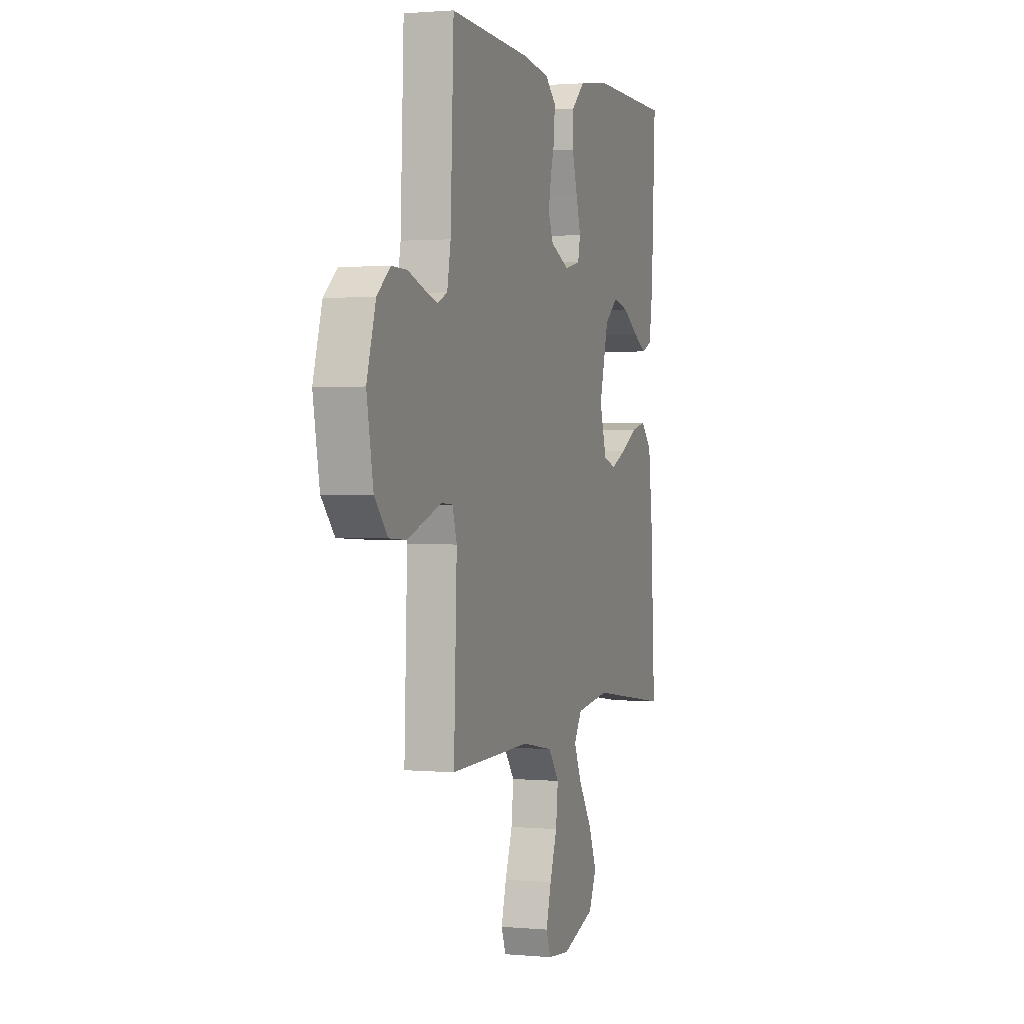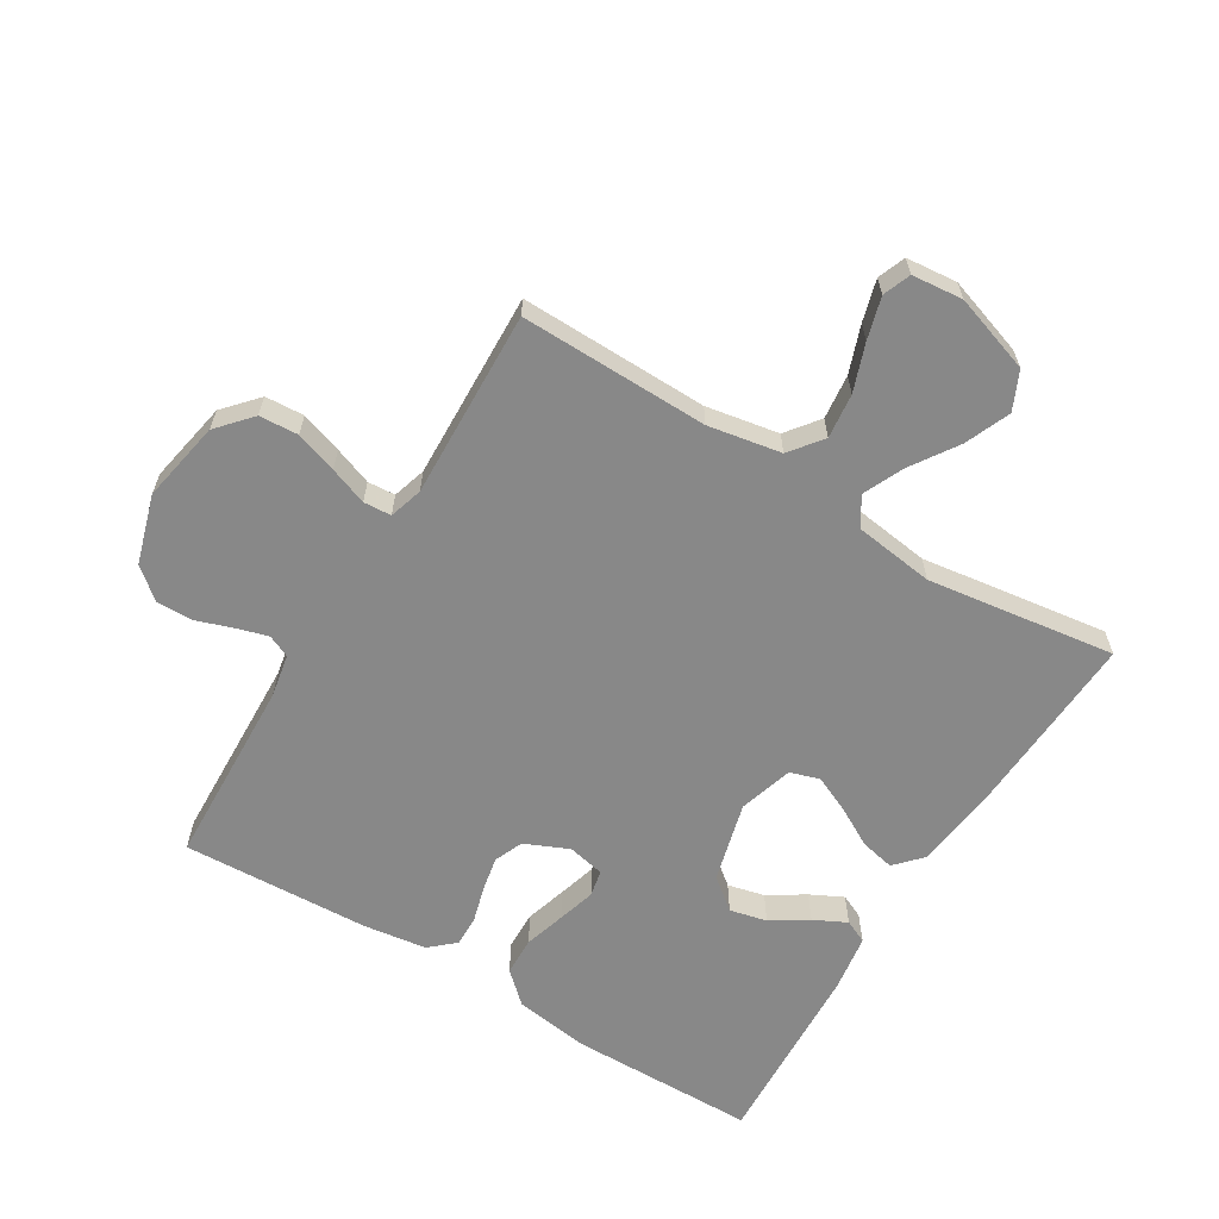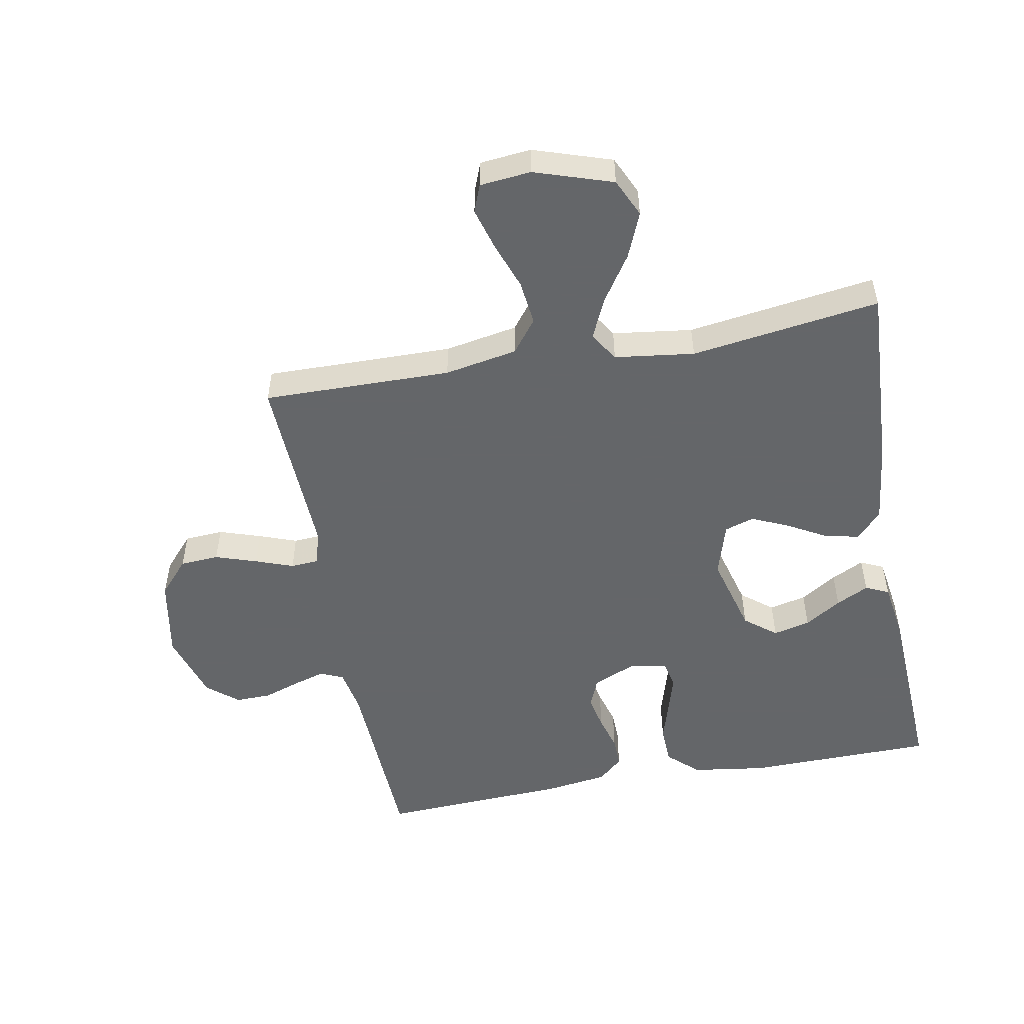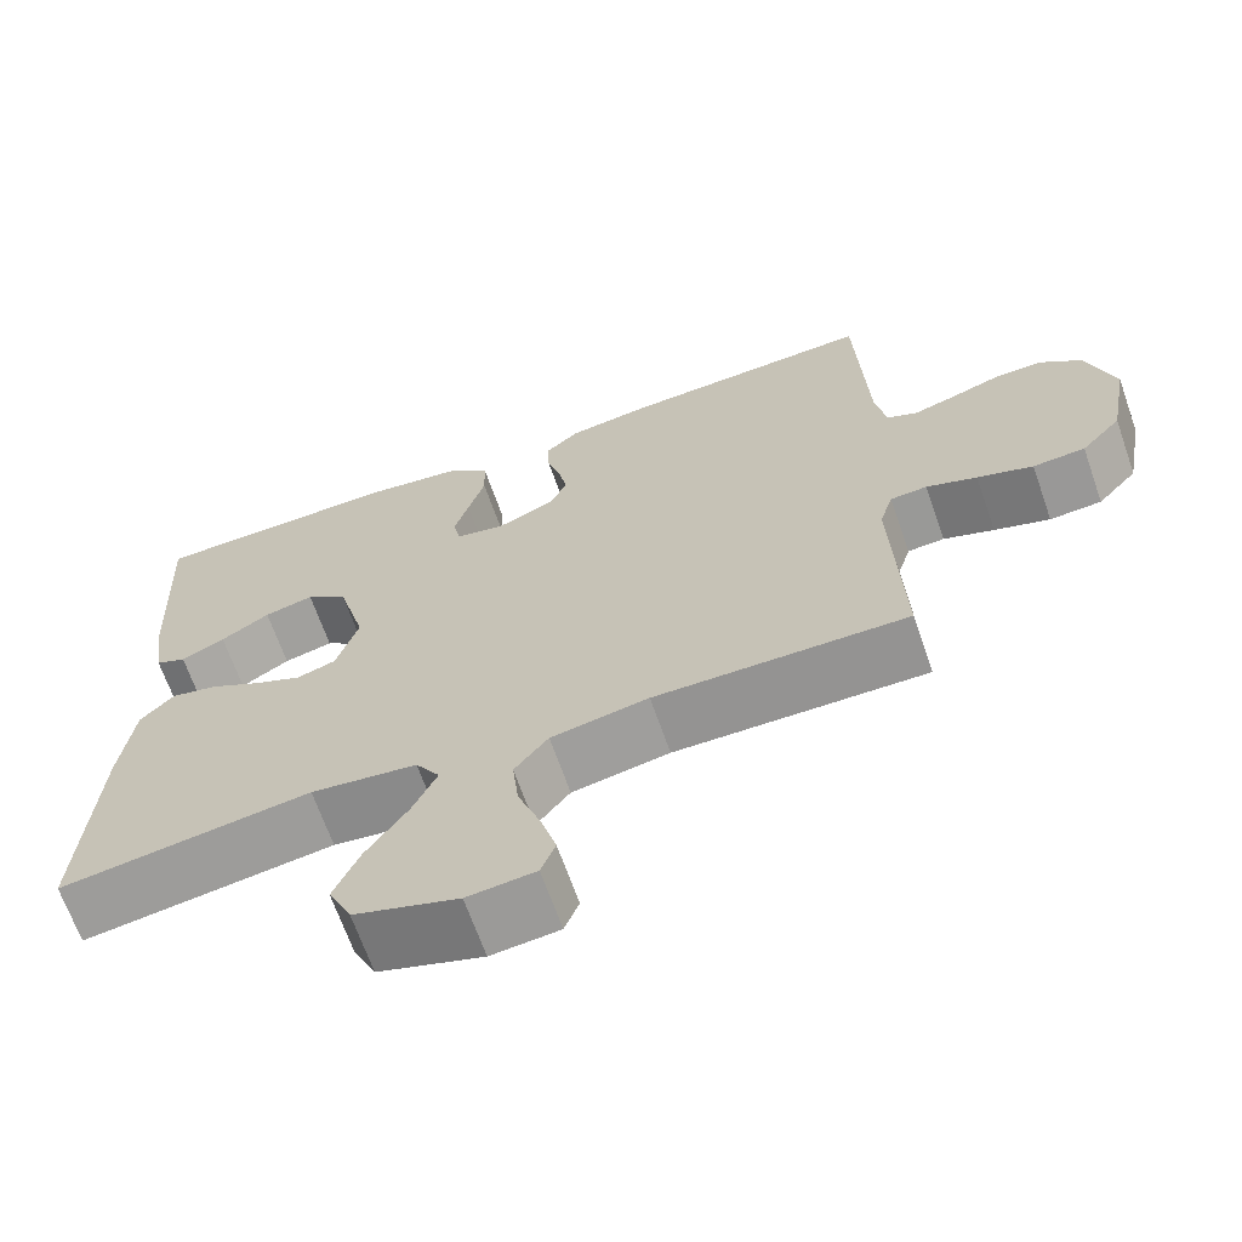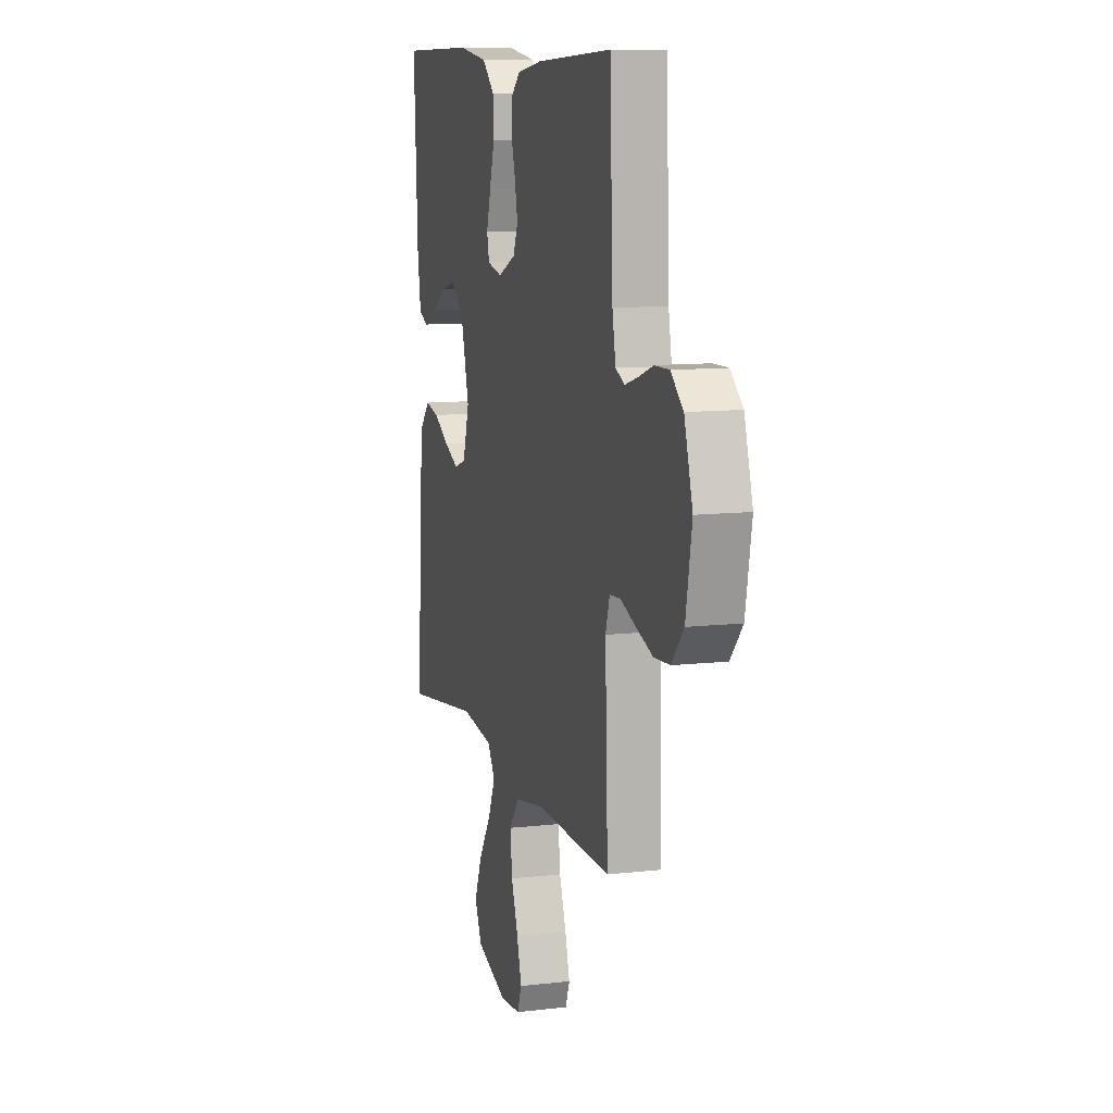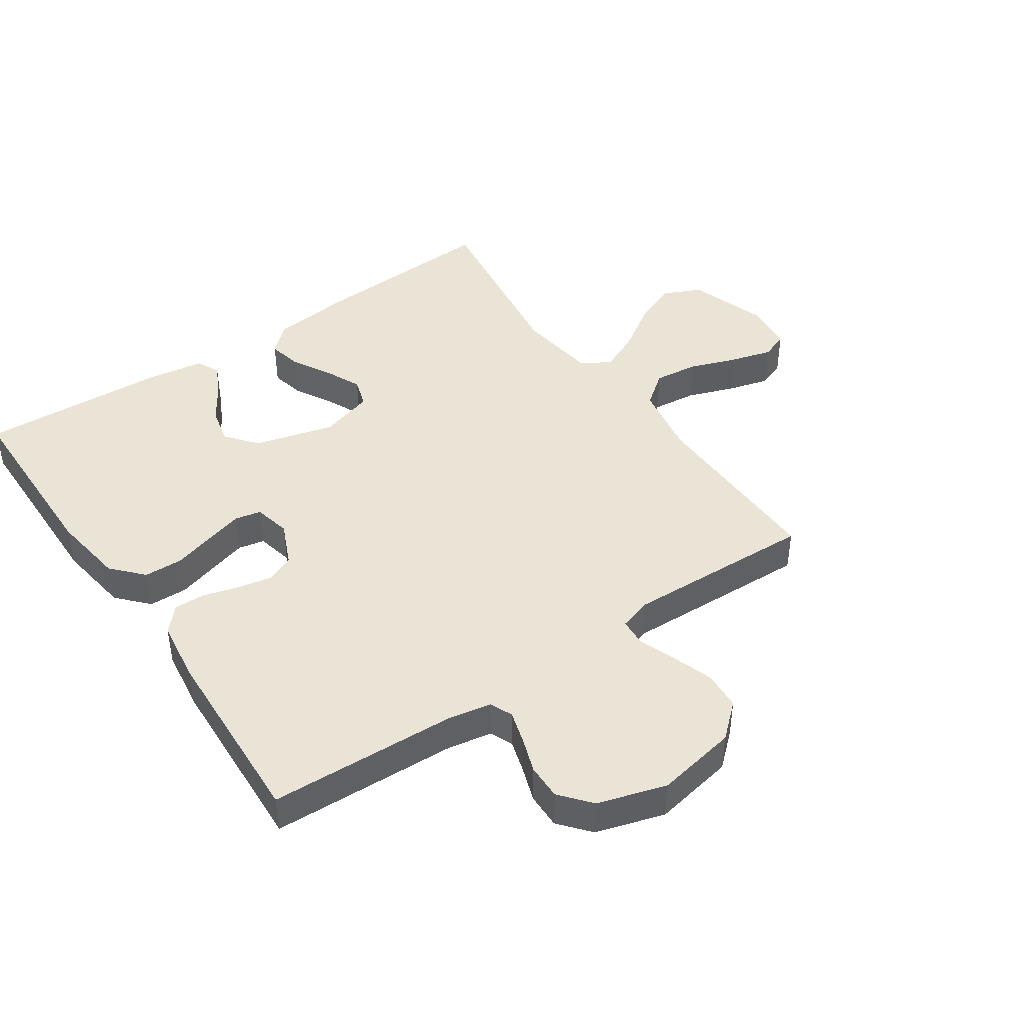
<metadata>
{"format":"obj","ext":"obj","renderer":"f3d","projection":"perspective","resolution":1024,"background":"white","views":[{"elev":1.3,"azim":108.5,"up":"+Z"},{"elev":-62.8,"azim":148.6,"up":"+Y"},{"elev":-51.7,"azim":-169.4,"up":"+Y"},{"elev":-67.2,"azim":19.3,"up":"+Z"},{"elev":10.5,"azim":73.8,"up":"+Z"},{"elev":43.6,"azim":55.6,"up":"+Y"}]}
</metadata>
<code>
v 0.5 0.07 0.5
v 0.512 0.07 0.2
v 0.525 0.07 0.13
v 0.561 0.07 0.114
v 0.612 0.07 0.129
v 0.67 0.07 0.149
v 0.727 0.07 0.15
v 0.776 0.07 0.109
v 0.809 0.07 0
v 0.785 0.07 -0.13
v 0.737 0.07 -0.184
v 0.675 0.07 -0.188
v 0.609 0.07 -0.166
v 0.549 0.07 -0.144
v 0.505 0.07 -0.147
v 0.489 0.07 -0.2
v 0.5 0.07 -0.5
v 0.2 0.07 -0.495
v 0.084 0.07 -0.516
v 0.044 0.07 -0.568
v 0.052 0.07 -0.639
v 0.079 0.07 -0.714
v 0.098 0.07 -0.781
v 0.081 0.07 -0.825
v 0 0.07 -0.833
v -0.124 0.07 -0.792
v -0.152 0.07 -0.731
v -0.122 0.07 -0.659
v -0.073 0.07 -0.585
v -0.044 0.07 -0.521
v -0.073 0.07 -0.475
v -0.2 0.07 -0.458
v -0.5 0.07 -0.5
v -0.484 0.07 -0.2
v -0.469 0.07 -0.071
v -0.429 0.07 -0.028
v -0.374 0.07 -0.04
v -0.312 0.07 -0.075
v -0.254 0.07 -0.101
v -0.207 0.07 -0.086
v -0.181 0.07 0
v -0.215 0.07 0.128
v -0.265 0.07 0.168
v -0.324 0.07 0.154
v -0.382 0.07 0.117
v -0.434 0.07 0.091
v -0.471 0.07 0.108
v -0.485 0.07 0.2
v -0.5 0.07 0.5
v -0.2 0.07 0.504
v -0.082 0.07 0.487
v -0.033 0.07 0.442
v -0.031 0.07 0.38
v -0.051 0.07 0.313
v -0.068 0.07 0.254
v -0.059 0.07 0.212
v 0 0.07 0.199
v 0.07 0.07 0.23
v 0.089 0.07 0.276
v 0.078 0.07 0.331
v 0.062 0.07 0.388
v 0.061 0.07 0.437
v 0.1 0.07 0.472
v 0.2 0.07 0.486
v 0.5 0 0.5
v 0.512 0 0.2
v 0.525 0 0.13
v 0.561 0 0.114
v 0.612 0 0.129
v 0.67 0 0.149
v 0.727 0 0.15
v 0.776 0 0.109
v 0.809 0 0
v 0.785 0 -0.13
v 0.737 0 -0.184
v 0.675 0 -0.188
v 0.609 0 -0.166
v 0.549 0 -0.144
v 0.505 0 -0.147
v 0.489 0 -0.2
v 0.5 0 -0.5
v 0.2 0 -0.495
v 0.084 0 -0.516
v 0.044 0 -0.568
v 0.052 0 -0.639
v 0.079 0 -0.714
v 0.098 0 -0.781
v 0.081 0 -0.825
v 0 0 -0.833
v -0.124 0 -0.792
v -0.152 0 -0.731
v -0.122 0 -0.659
v -0.073 0 -0.585
v -0.044 0 -0.521
v -0.073 0 -0.475
v -0.2 0 -0.458
v -0.5 0 -0.5
v -0.484 0 -0.2
v -0.469 0 -0.071
v -0.429 0 -0.028
v -0.374 0 -0.04
v -0.312 0 -0.075
v -0.254 0 -0.101
v -0.207 0 -0.086
v -0.181 0 0
v -0.215 0 0.128
v -0.265 0 0.168
v -0.324 0 0.154
v -0.382 0 0.117
v -0.434 0 0.091
v -0.471 0 0.108
v -0.485 0 0.2
v -0.5 0 0.5
v -0.2 0 0.504
v -0.082 0 0.487
v -0.033 0 0.442
v -0.031 0 0.38
v -0.051 0 0.313
v -0.068 0 0.254
v -0.059 0 0.212
v 0 0 0.199
v 0.07 0 0.23
v 0.089 0 0.276
v 0.078 0 0.331
v 0.062 0 0.388
v 0.061 0 0.437
v 0.1 0 0.472
v 0.2 0 0.486
f 63 64 1 2
f 60 61 62 63
f 59 60 63 2
f 58 59 2 3
f 57 58 3 4
f 51 52 53 54
f 51 54 55
f 50 51 55
f 49 50 55 56
f 44 45 46 47
f 44 47 48 49
f 35 36 37 38
f 35 38 39
f 32 33 34 35
f 31 32 35 39
f 30 31 39 40
f 26 27 28 29
f 26 29 30
f 25 26 30
f 24 25 30
f 21 22 23 24
f 21 24 30 40
f 16 17 18
f 15 16 18 19
f 11 12 13 14
f 9 10 11 14
f 9 14 15
f 8 9 15
f 5 6 7 8
f 4 5 8 15
f 57 4 15 19
f 43 44 49
f 42 43 49 56
f 41 42 56 57
f 20 21 40 41
f 19 20 41 57
f 66 65 128 127
f 127 126 125 124
f 66 127 124 123
f 67 66 123 122
f 68 67 122 121
f 118 117 116 115
f 119 118 115
f 119 115 114
f 120 119 114 113
f 111 110 109 108
f 113 112 111 108
f 102 101 100 99
f 103 102 99
f 99 98 97 96
f 103 99 96 95
f 104 103 95 94
f 93 92 91 90
f 94 93 90
f 94 90 89
f 94 89 88
f 88 87 86 85
f 104 94 88 85
f 82 81 80
f 83 82 80 79
f 78 77 76 75
f 78 75 74 73
f 79 78 73
f 79 73 72
f 72 71 70 69
f 79 72 69 68
f 83 79 68 121
f 113 108 107
f 120 113 107 106
f 121 120 106 105
f 105 104 85 84
f 121 105 84 83
f 1 65 66 2
f 2 66 67 3
f 3 67 68 4
f 4 68 69 5
f 5 69 70 6
f 6 70 71 7
f 7 71 72 8
f 8 72 73 9
f 9 73 74 10
f 10 74 75 11
f 11 75 76 12
f 12 76 77 13
f 13 77 78 14
f 14 78 79 15
f 15 79 80 16
f 16 80 81 17
f 17 81 82 18
f 18 82 83 19
f 19 83 84 20
f 20 84 85 21
f 21 85 86 22
f 22 86 87 23
f 23 87 88 24
f 24 88 89 25
f 25 89 90 26
f 26 90 91 27
f 27 91 92 28
f 28 92 93 29
f 29 93 94 30
f 30 94 95 31
f 31 95 96 32
f 32 96 97 33
f 33 97 98 34
f 34 98 99 35
f 35 99 100 36
f 36 100 101 37
f 37 101 102 38
f 38 102 103 39
f 39 103 104 40
f 40 104 105 41
f 41 105 106 42
f 42 106 107 43
f 43 107 108 44
f 44 108 109 45
f 45 109 110 46
f 46 110 111 47
f 47 111 112 48
f 48 112 113 49
f 49 113 114 50
f 50 114 115 51
f 51 115 116 52
f 52 116 117 53
f 53 117 118 54
f 54 118 119 55
f 55 119 120 56
f 56 120 121 57
f 57 121 122 58
f 58 122 123 59
f 59 123 124 60
f 60 124 125 61
f 61 125 126 62
f 62 126 127 63
f 63 127 128 64
f 64 128 65 1

</code>
